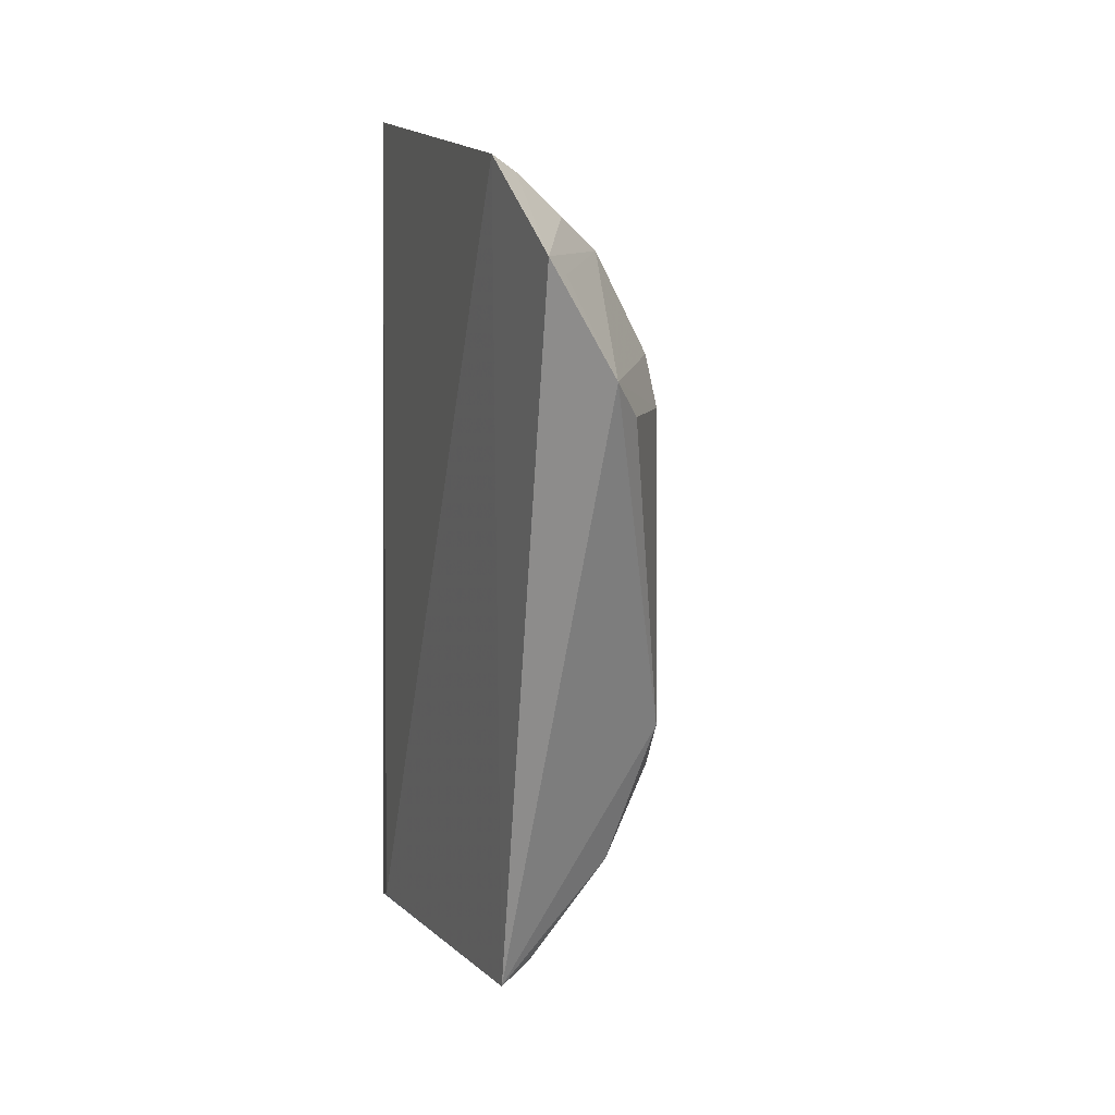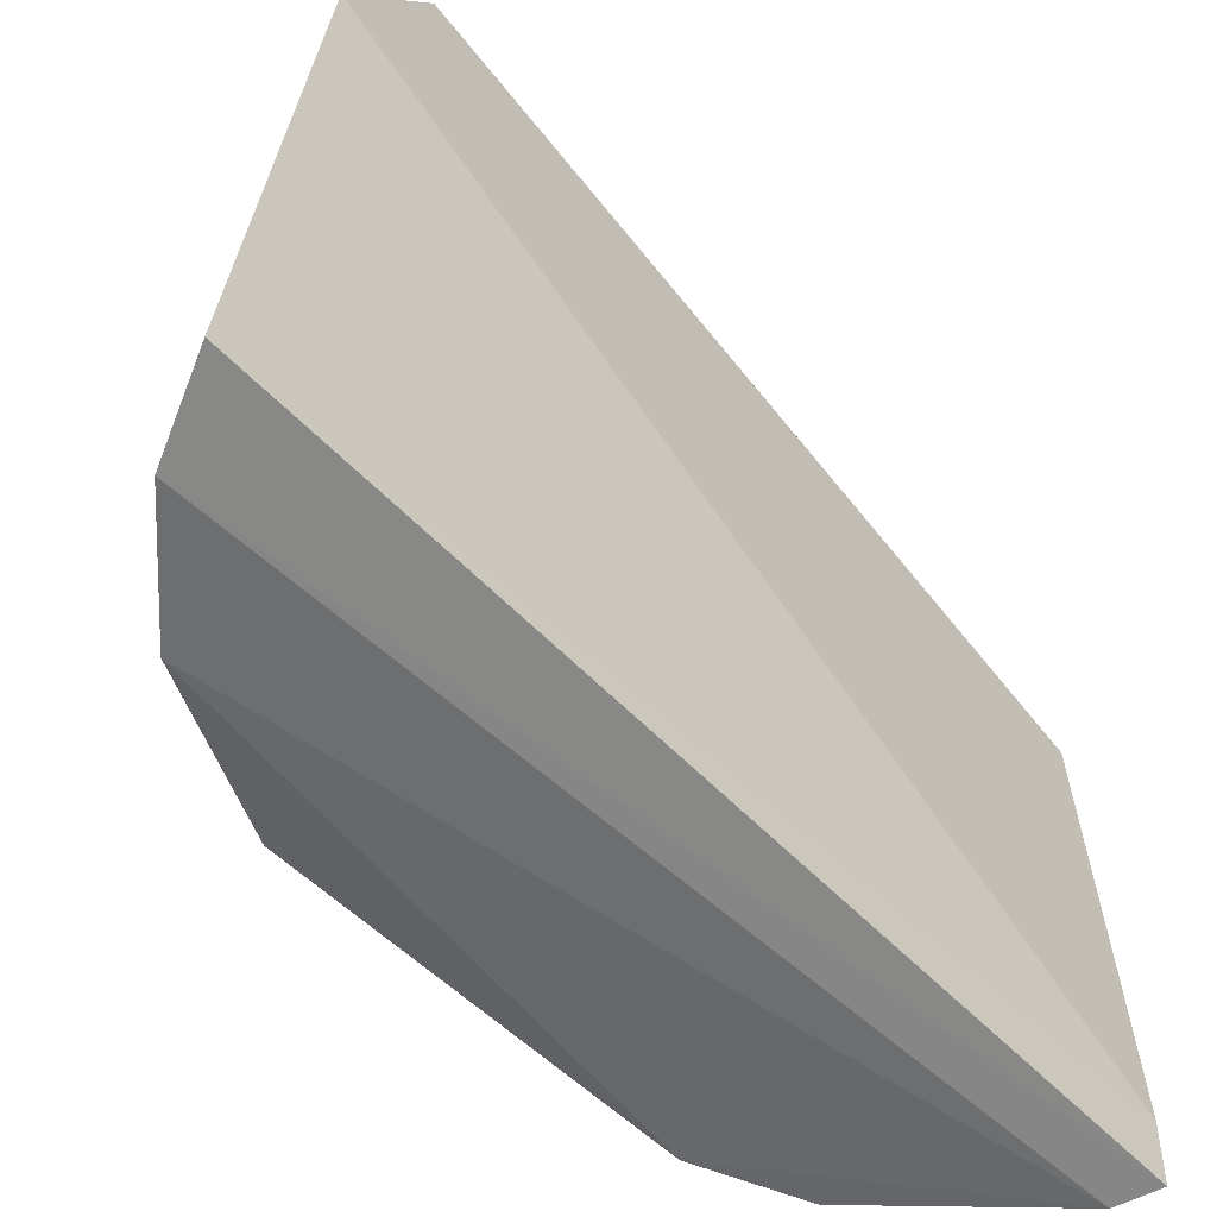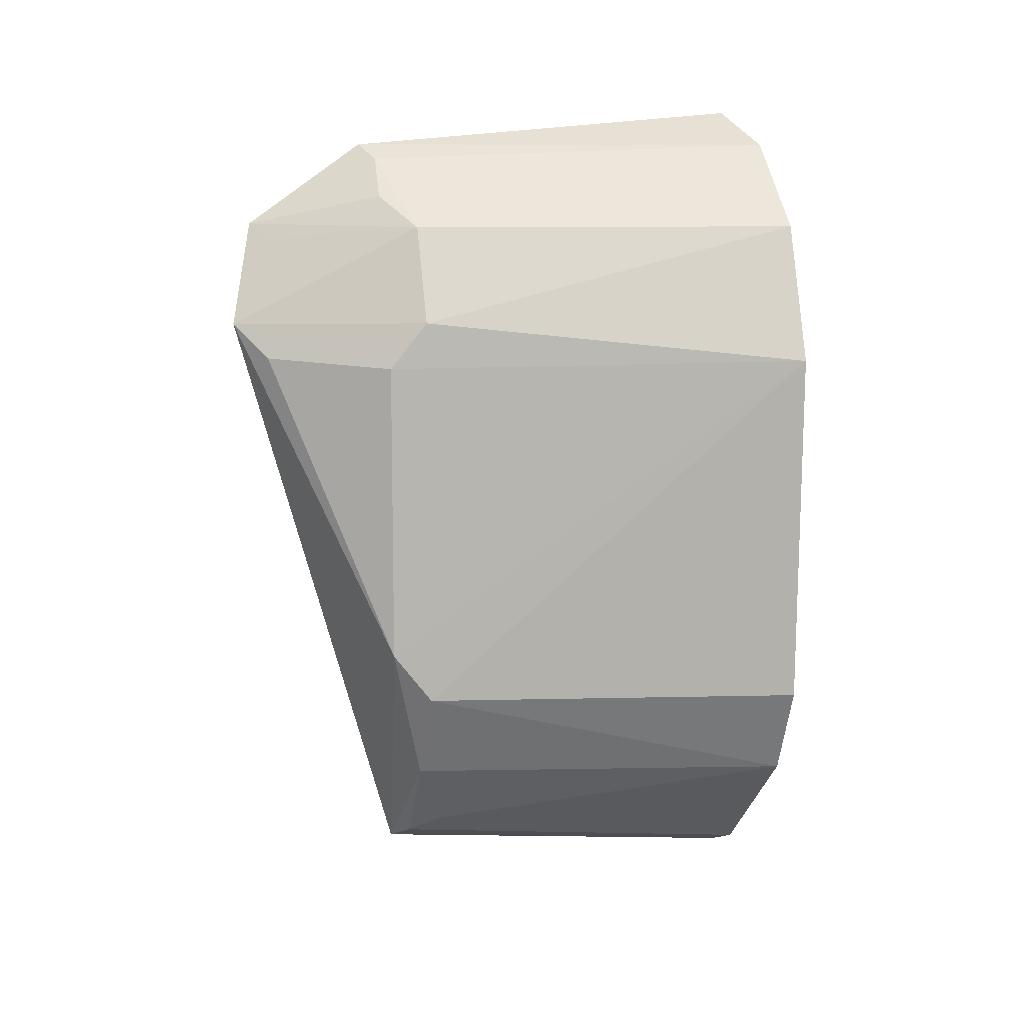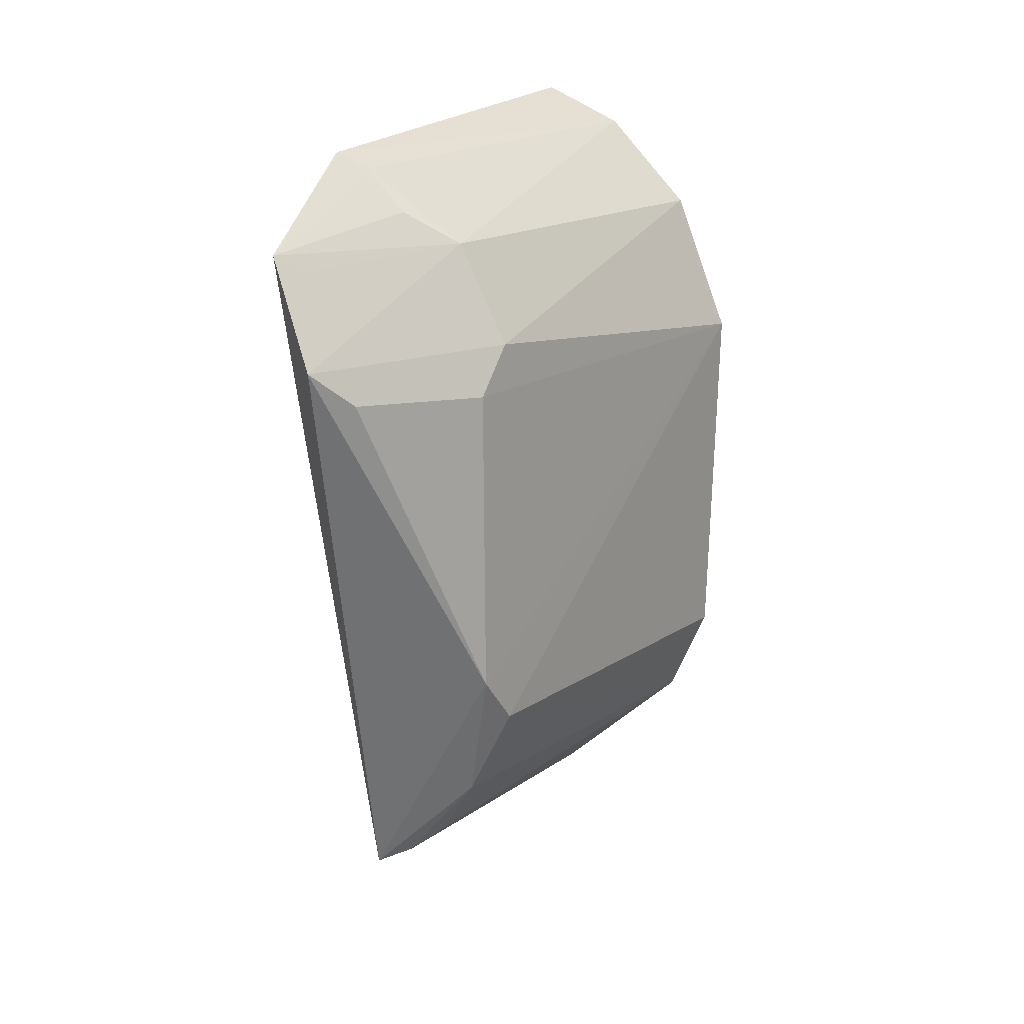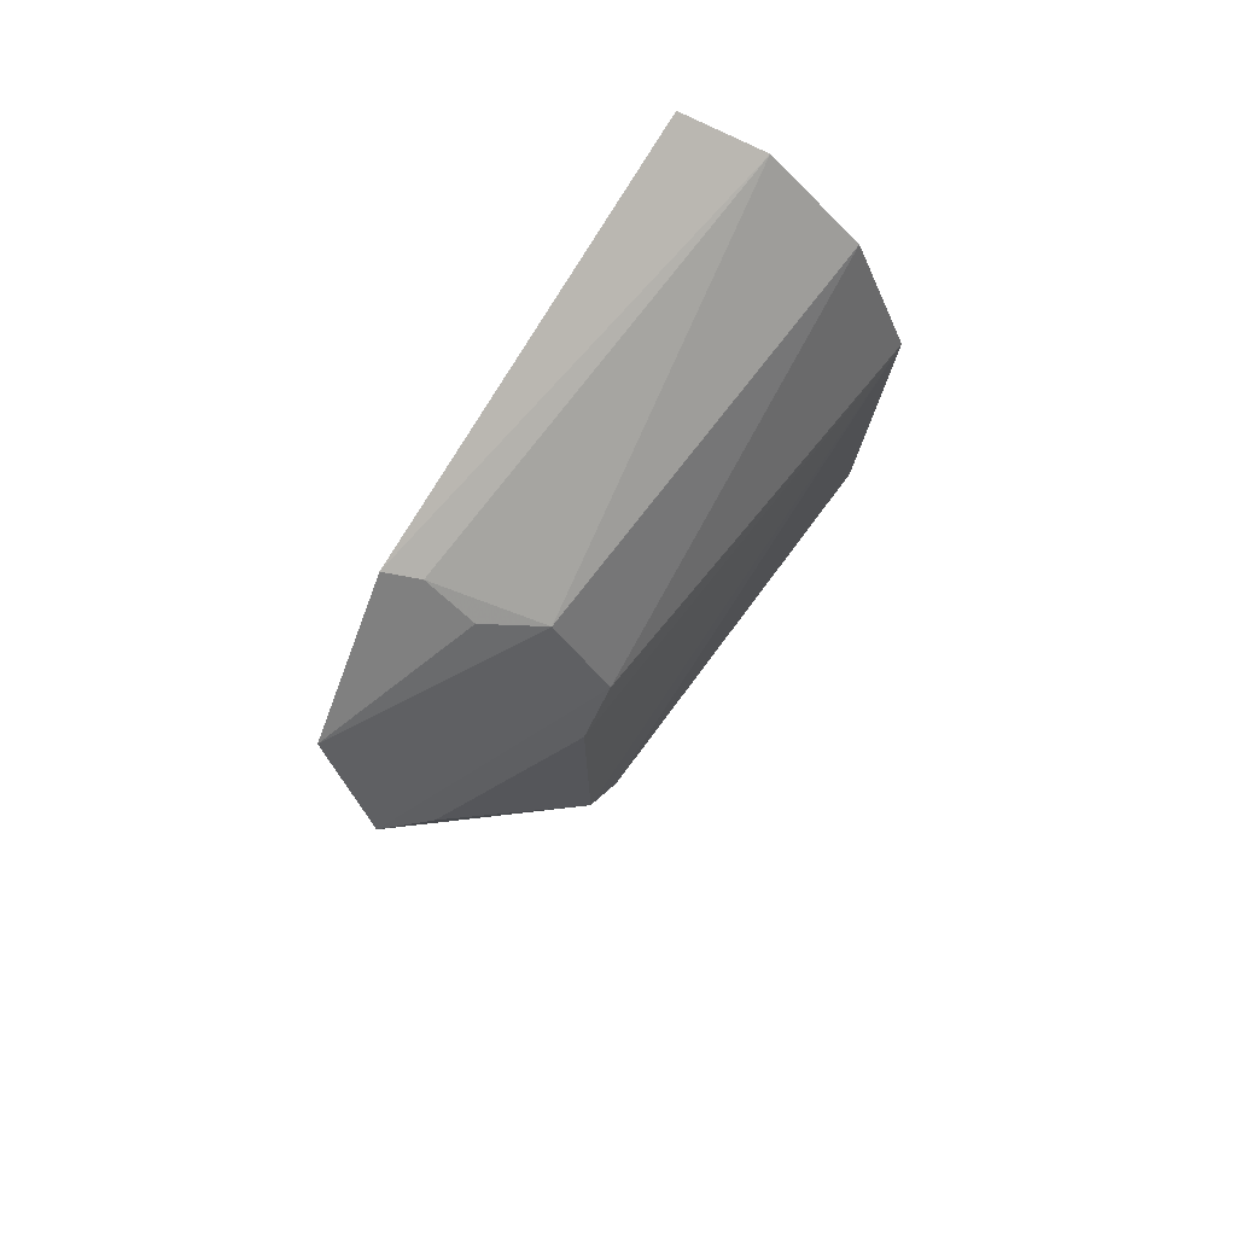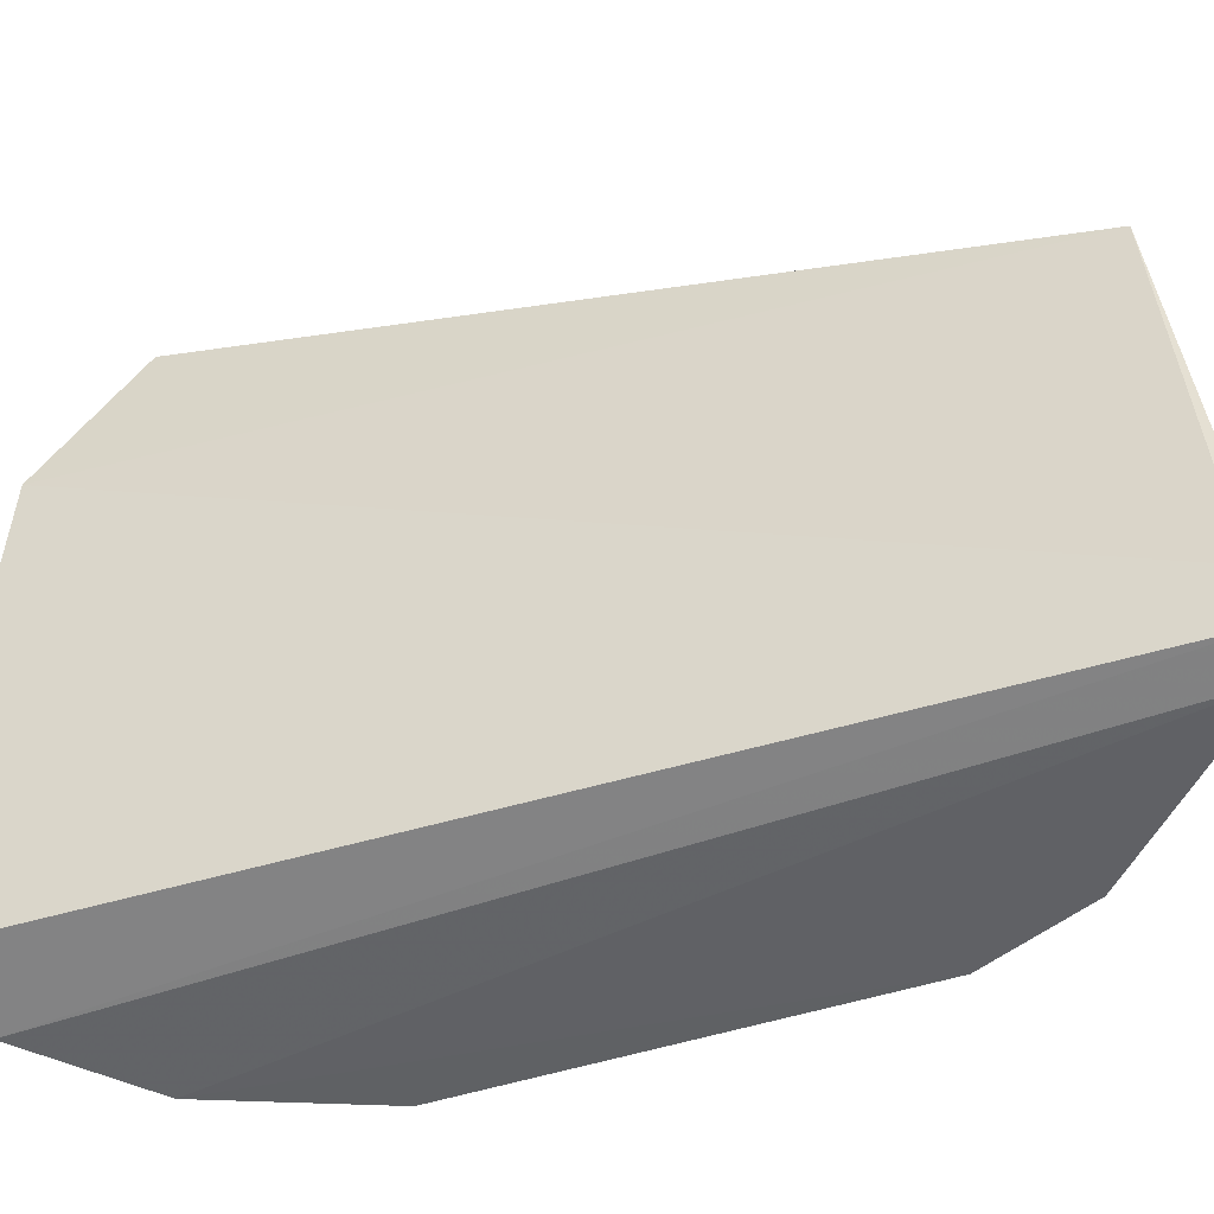
<metadata>
{"format":"obj","ext":"obj","renderer":"f3d","projection":"perspective","resolution":1024,"background":"white","views":[{"elev":10.6,"azim":-21.5,"up":"+Y"},{"elev":-52.0,"azim":-139.2,"up":"+Z"},{"elev":9.8,"azim":76.2,"up":"+Y"},{"elev":17.1,"azim":28.9,"up":"+Y"},{"elev":75.1,"azim":28.4,"up":"+Y"},{"elev":-48.4,"azim":-71.4,"up":"+Z"}]}
</metadata>
<code>
v 0.01952 0.01098 0.1419
v 0.02555 -0.01021 0.1318
v 0.02907 0.009049 0.1109
v 0.01765 0.02306 0.1121
v 0.01664 -0.02225 0.1138
v 0.02258 0.01643 0.1318
v 0.0171 -0.02097 0.1327
v 0.02854 -0.01044 0.1109
v 0.026 0.01646 0.1108
v 0.01633 0.02112 0.1341
v 0.02506 0.008737 0.1338
v 0.02519 -0.007584 0.1338
v 0.02639 -0.01538 0.111
v 0.02531 0.01125 0.1318
v 0.0215 0.0211 0.1111
v 0.01668 0.01658 0.1406
v 0.02315 -0.01509 0.132
v 0.0212 0.009132 0.1402
v 0.01899 -0.02219 0.1111
v 0.01782 0.02028 0.1334
v 0.01793 0.01569 0.1396
v 0.02029 -0.01905 0.1304
v 0.01708 -0.02302 0.1115
v 0.0201 0.01815 0.1335
v 0.01892 -0.02011 0.1319
f 8 3 2
f 9 3 8
f 10 4 5
f 10 5 7
f 12 1 7
f 12 2 3
f 12 3 11
f 13 8 2
f 14 9 6
f 14 3 9
f 14 11 3
f 14 6 1
f 14 1 11
f 15 6 9
f 15 4 10
f 16 10 7
f 16 7 1
f 17 12 7
f 17 2 12
f 17 13 2
f 18 12 11
f 18 11 1
f 18 1 12
f 19 15 9
f 19 9 8
f 19 8 13
f 20 15 10
f 20 6 15
f 20 10 16
f 21 16 1
f 21 1 6
f 21 6 16
f 22 13 17
f 22 19 13
f 23 19 7
f 23 7 5
f 23 5 4
f 23 4 15
f 23 15 19
f 24 20 16
f 24 16 6
f 24 6 20
f 25 22 17
f 25 17 7
f 25 7 19
f 25 19 22

</code>
